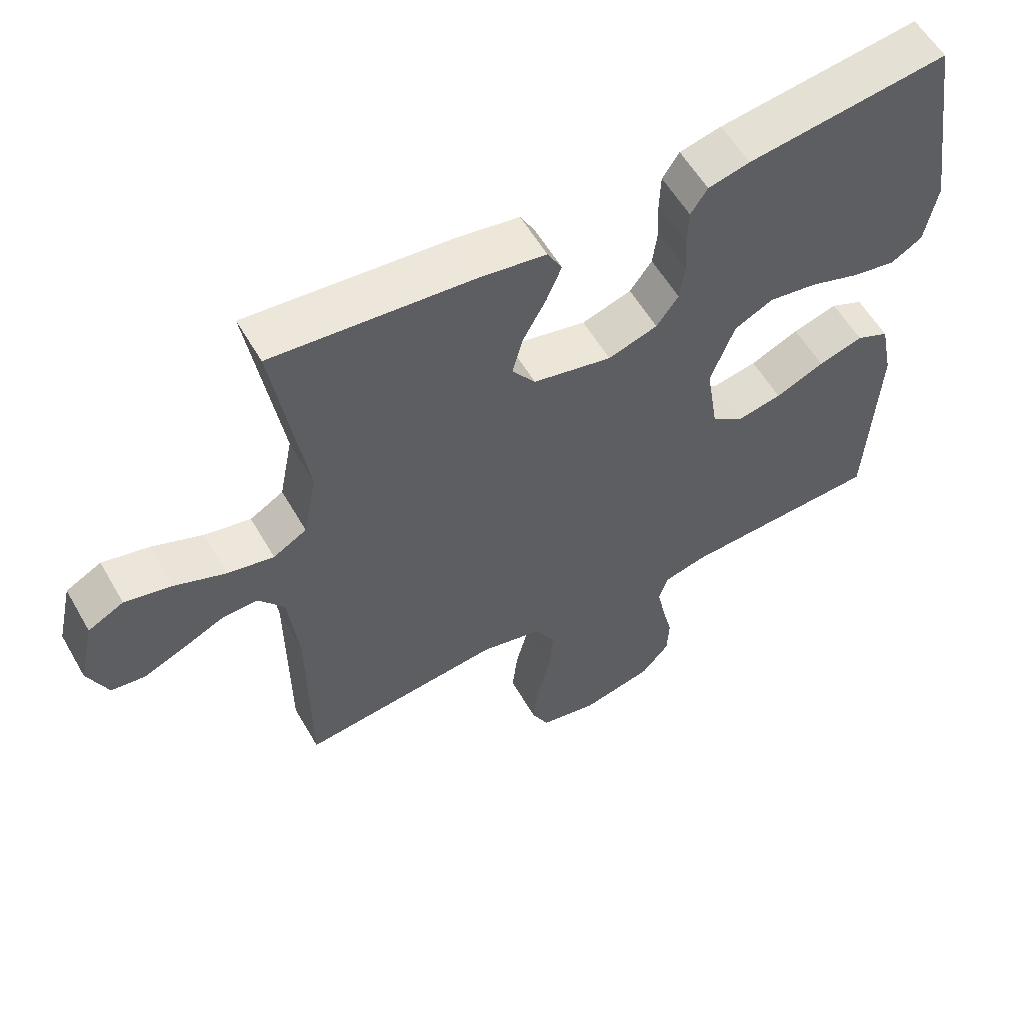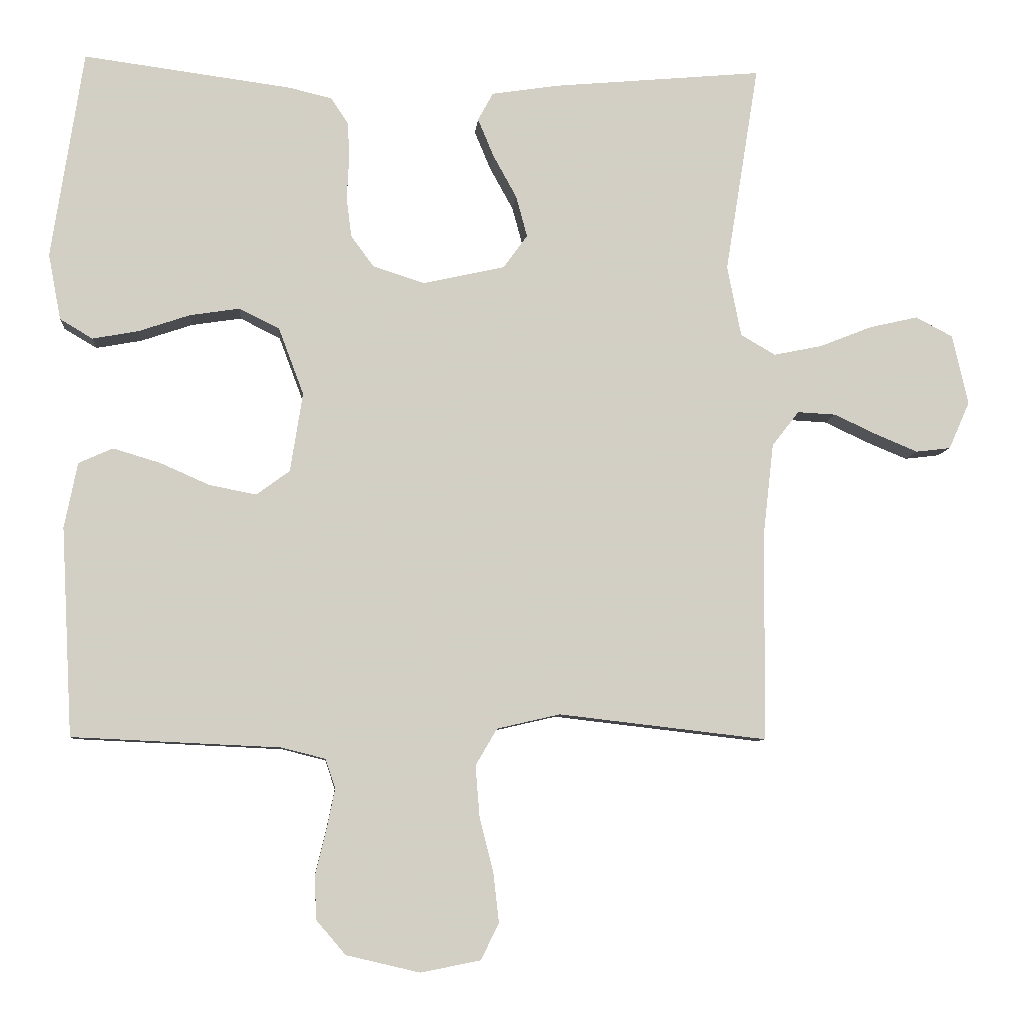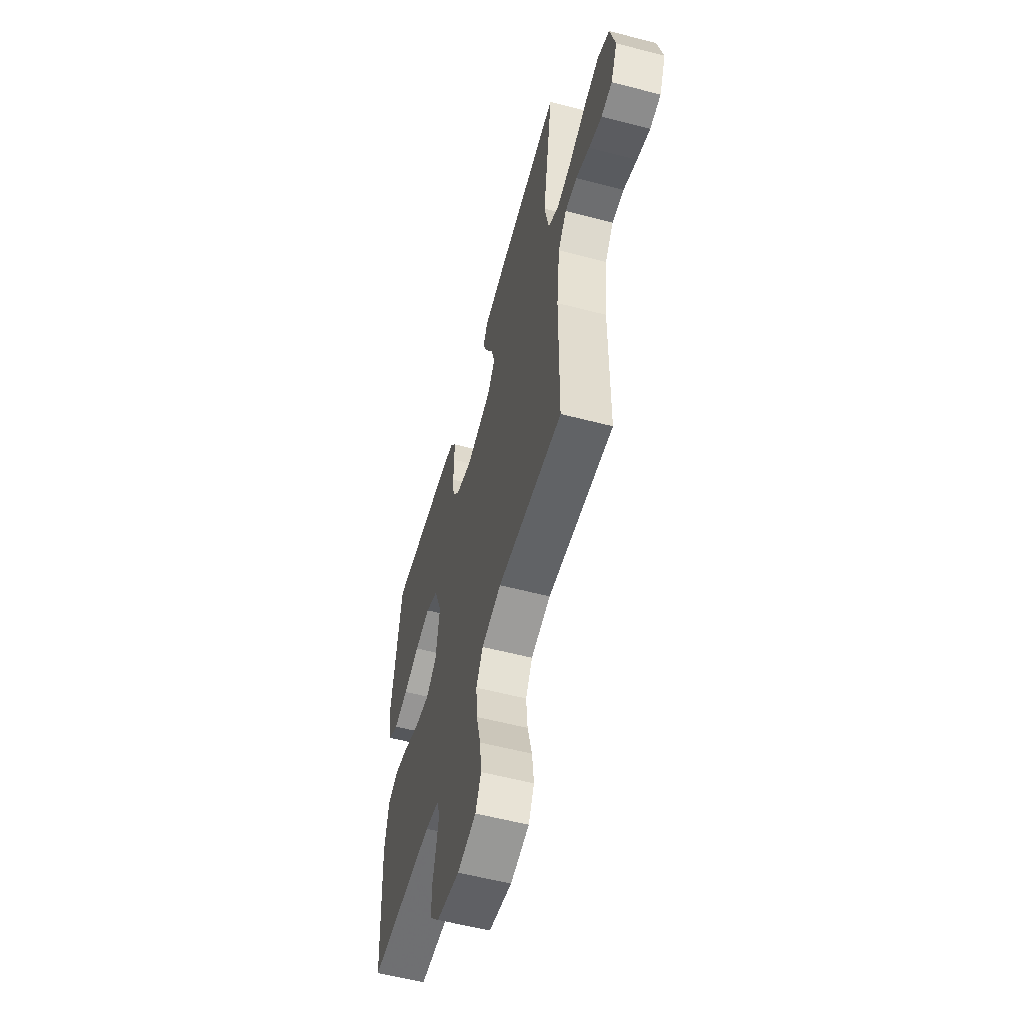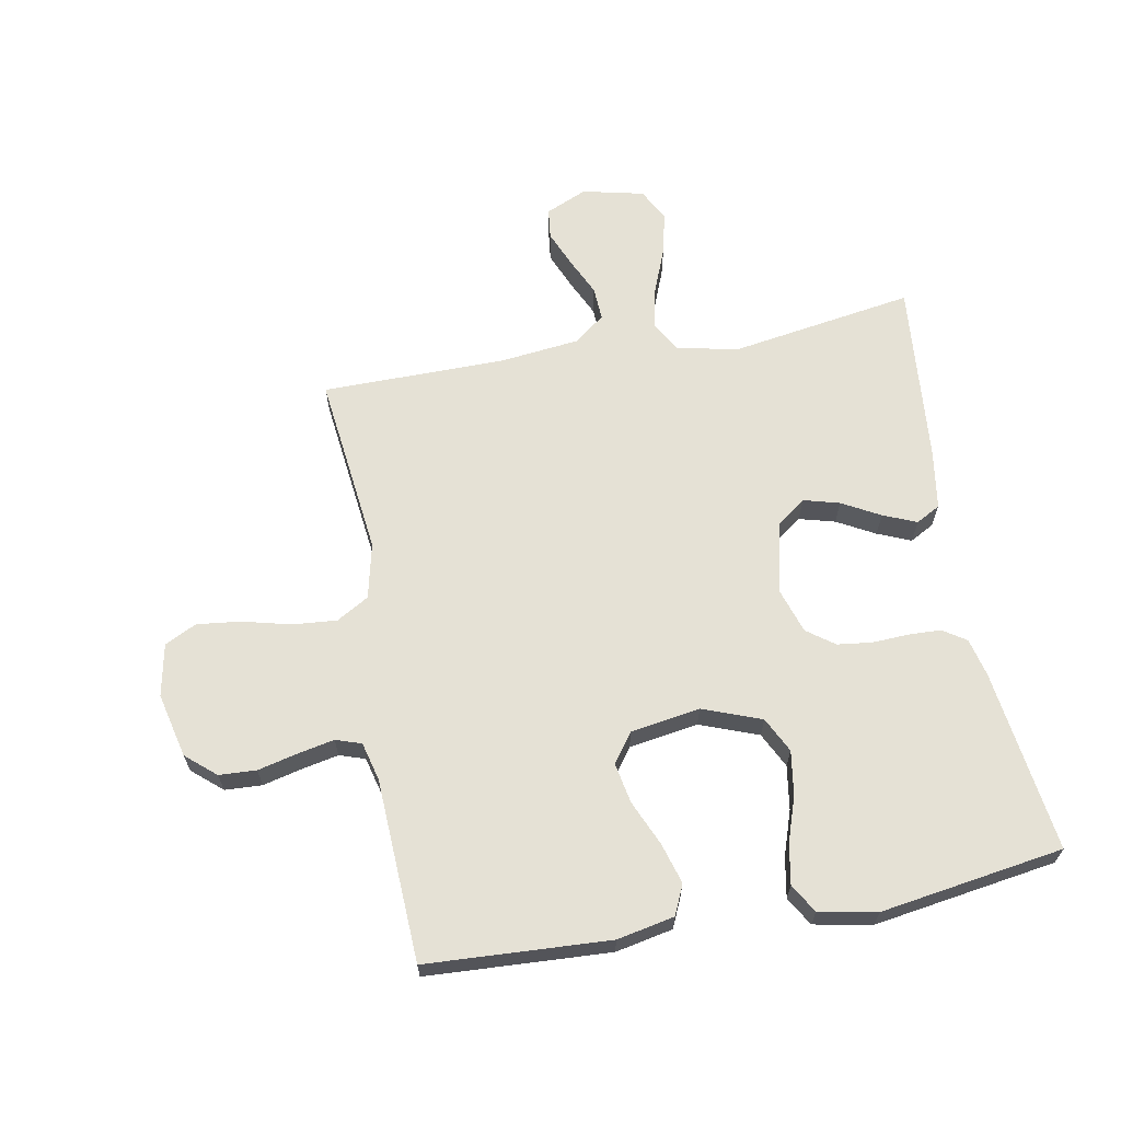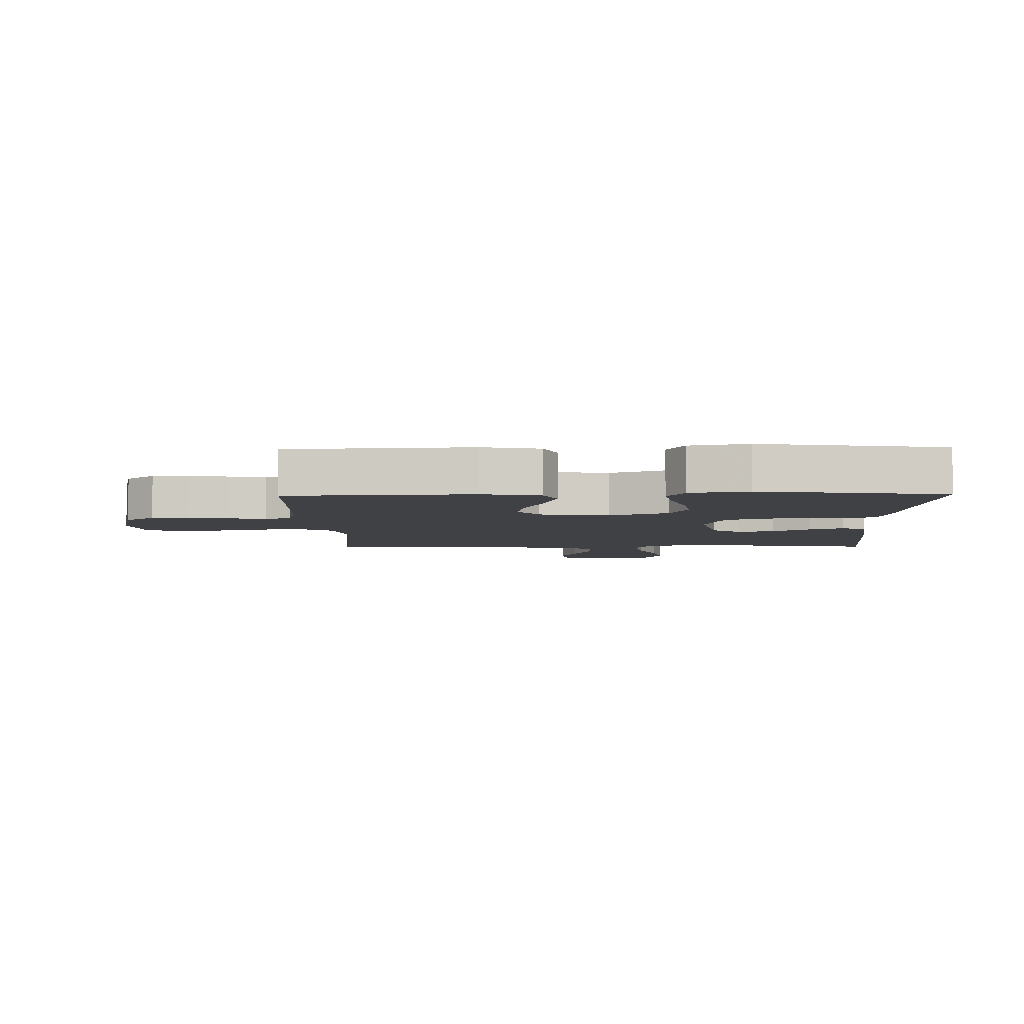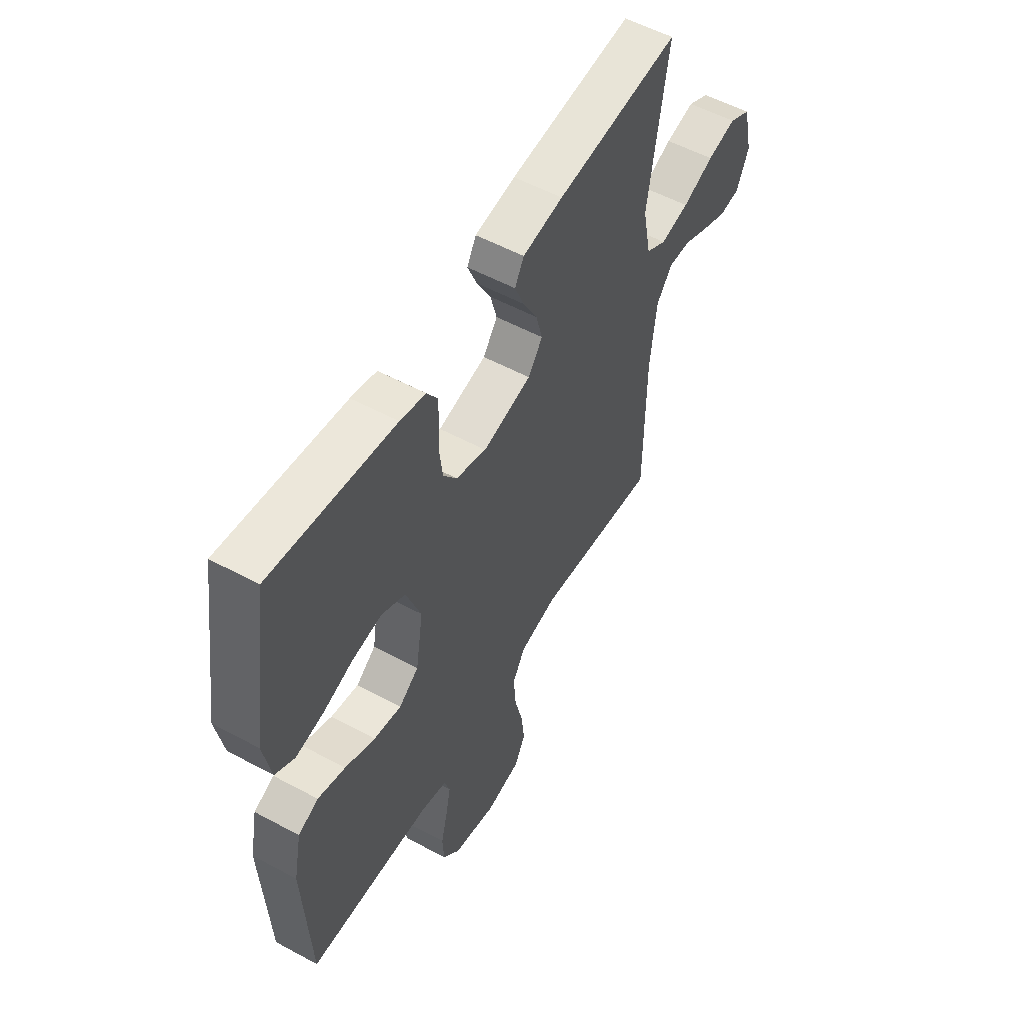
<metadata>
{"format":"obj","ext":"obj","renderer":"f3d","projection":"perspective","resolution":1024,"background":"white","views":[{"elev":57.3,"azim":150.3,"up":"+Z"},{"elev":-7.5,"azim":-4.6,"up":"+Z"},{"elev":-57.4,"azim":74.8,"up":"+Z"},{"elev":65.0,"azim":-100.4,"up":"+Y"},{"elev":-5.4,"azim":-88.7,"up":"+Y"},{"elev":54.9,"azim":-60.3,"up":"+Z"}]}
</metadata>
<code>
v 0.5 0.07 0.5
v 0.452 0.07 0.2
v 0.472 0.07 0.098
v 0.522 0.07 0.069
v 0.591 0.07 0.083
v 0.667 0.07 0.113
v 0.737 0.07 0.129
v 0.79 0.07 0.101
v 0.813 0.07 0
v 0.783 0.07 -0.068
v 0.733 0.07 -0.074
v 0.673 0.07 -0.049
v 0.611 0.07 -0.02
v 0.556 0.07 -0.017
v 0.517 0.07 -0.067
v 0.502 0.07 -0.2
v 0.5 0.07 -0.5
v 0.2 0.07 -0.465
v 0.109 0.07 -0.486
v 0.078 0.07 -0.539
v 0.084 0.07 -0.612
v 0.104 0.07 -0.692
v 0.112 0.07 -0.763
v 0.086 0.07 -0.815
v 0 0.07 -0.832
v -0.106 0.07 -0.807
v -0.148 0.07 -0.758
v -0.151 0.07 -0.697
v -0.135 0.07 -0.631
v -0.123 0.07 -0.572
v -0.137 0.07 -0.53
v -0.2 0.07 -0.514
v -0.5 0.07 -0.5
v -0.516 0.07 -0.2
v -0.497 0.07 -0.106
v -0.448 0.07 -0.084
v -0.381 0.07 -0.104
v -0.308 0.07 -0.136
v -0.241 0.07 -0.149
v -0.193 0.07 -0.114
v -0.175 0.07 0
v -0.211 0.07 0.096
v -0.269 0.07 0.125
v -0.341 0.07 0.114
v -0.415 0.07 0.089
v -0.481 0.07 0.077
v -0.528 0.07 0.105
v -0.546 0.07 0.2
v -0.5 0.07 0.5
v -0.2 0.07 0.46
v -0.138 0.07 0.445
v -0.113 0.07 0.407
v -0.111 0.07 0.353
v -0.114 0.07 0.294
v -0.107 0.07 0.237
v -0.074 0.07 0.192
v 0 0.07 0.168
v 0.118 0.07 0.194
v 0.153 0.07 0.242
v 0.137 0.07 0.301
v 0.103 0.07 0.363
v 0.08 0.07 0.418
v 0.102 0.07 0.458
v 0.2 0.07 0.473
v 0.5 0 0.5
v 0.452 0 0.2
v 0.472 0 0.098
v 0.522 0 0.069
v 0.591 0 0.083
v 0.667 0 0.113
v 0.737 0 0.129
v 0.79 0 0.101
v 0.813 0 0
v 0.783 0 -0.068
v 0.733 0 -0.074
v 0.673 0 -0.049
v 0.611 0 -0.02
v 0.556 0 -0.017
v 0.517 0 -0.067
v 0.502 0 -0.2
v 0.5 0 -0.5
v 0.2 0 -0.465
v 0.109 0 -0.486
v 0.078 0 -0.539
v 0.084 0 -0.612
v 0.104 0 -0.692
v 0.112 0 -0.763
v 0.086 0 -0.815
v 0 0 -0.832
v -0.106 0 -0.807
v -0.148 0 -0.758
v -0.151 0 -0.697
v -0.135 0 -0.631
v -0.123 0 -0.572
v -0.137 0 -0.53
v -0.2 0 -0.514
v -0.5 0 -0.5
v -0.516 0 -0.2
v -0.497 0 -0.106
v -0.448 0 -0.084
v -0.381 0 -0.104
v -0.308 0 -0.136
v -0.241 0 -0.149
v -0.193 0 -0.114
v -0.175 0 0
v -0.211 0 0.096
v -0.269 0 0.125
v -0.341 0 0.114
v -0.415 0 0.089
v -0.481 0 0.077
v -0.528 0 0.105
v -0.546 0 0.2
v -0.5 0 0.5
v -0.2 0 0.46
v -0.138 0 0.445
v -0.113 0 0.407
v -0.111 0 0.353
v -0.114 0 0.294
v -0.107 0 0.237
v -0.074 0 0.192
v 0 0 0.168
v 0.118 0 0.194
v 0.153 0 0.242
v 0.137 0 0.301
v 0.103 0 0.363
v 0.08 0 0.418
v 0.102 0 0.458
v 0.2 0 0.473
f 64 1 2
f 63 64 2
f 62 63 2
f 61 62 2
f 60 61 2
f 59 60 2 3
f 58 59 3 4
f 57 58 4
f 52 53 54
f 51 52 54
f 50 51 54
f 49 50 54
f 48 49 54
f 47 48 54
f 46 47 54
f 45 46 54
f 44 45 54
f 43 44 54 55
f 42 43 55 56
f 36 37 38
f 35 36 38
f 34 35 38
f 33 34 38
f 32 33 38
f 31 32 38 39
f 30 31 39 40
f 27 28 29
f 26 27 29
f 25 26 29
f 24 25 29
f 23 24 29
f 22 23 29
f 21 22 29
f 20 21 29 30
f 30 40 41
f 20 30 41
f 19 20 41
f 16 17 18
f 42 56 57
f 41 42 57
f 19 41 57
f 18 19 57
f 16 18 57
f 15 16 57
f 11 12 13
f 10 11 13
f 9 10 13
f 8 9 13
f 7 8 13
f 6 7 13
f 5 6 13
f 14 15 57 4
f 4 5 13 14
f 66 65 128
f 66 128 127
f 66 127 126
f 66 126 125
f 66 125 124
f 67 66 124 123
f 68 67 123 122
f 68 122 121
f 118 117 116
f 118 116 115
f 118 115 114
f 118 114 113
f 118 113 112
f 118 112 111
f 118 111 110
f 118 110 109
f 118 109 108
f 119 118 108 107
f 120 119 107 106
f 102 101 100
f 102 100 99
f 102 99 98
f 102 98 97
f 102 97 96
f 103 102 96 95
f 104 103 95 94
f 93 92 91
f 93 91 90
f 93 90 89
f 93 89 88
f 93 88 87
f 93 87 86
f 93 86 85
f 94 93 85 84
f 105 104 94
f 105 94 84
f 105 84 83
f 82 81 80
f 121 120 106
f 121 106 105
f 121 105 83
f 121 83 82
f 121 82 80
f 121 80 79
f 77 76 75
f 77 75 74
f 77 74 73
f 77 73 72
f 77 72 71
f 77 71 70
f 77 70 69
f 68 121 79 78
f 78 77 69 68
f 1 65 66 2
f 2 66 67 3
f 3 67 68 4
f 4 68 69 5
f 5 69 70 6
f 6 70 71 7
f 7 71 72 8
f 8 72 73 9
f 9 73 74 10
f 10 74 75 11
f 11 75 76 12
f 12 76 77 13
f 13 77 78 14
f 14 78 79 15
f 15 79 80 16
f 16 80 81 17
f 17 81 82 18
f 18 82 83 19
f 19 83 84 20
f 20 84 85 21
f 21 85 86 22
f 22 86 87 23
f 23 87 88 24
f 24 88 89 25
f 25 89 90 26
f 26 90 91 27
f 27 91 92 28
f 28 92 93 29
f 29 93 94 30
f 30 94 95 31
f 31 95 96 32
f 32 96 97 33
f 33 97 98 34
f 34 98 99 35
f 35 99 100 36
f 36 100 101 37
f 37 101 102 38
f 38 102 103 39
f 39 103 104 40
f 40 104 105 41
f 41 105 106 42
f 42 106 107 43
f 43 107 108 44
f 44 108 109 45
f 45 109 110 46
f 46 110 111 47
f 47 111 112 48
f 48 112 113 49
f 49 113 114 50
f 50 114 115 51
f 51 115 116 52
f 52 116 117 53
f 53 117 118 54
f 54 118 119 55
f 55 119 120 56
f 56 120 121 57
f 57 121 122 58
f 58 122 123 59
f 59 123 124 60
f 60 124 125 61
f 61 125 126 62
f 62 126 127 63
f 63 127 128 64
f 64 128 65 1

</code>
